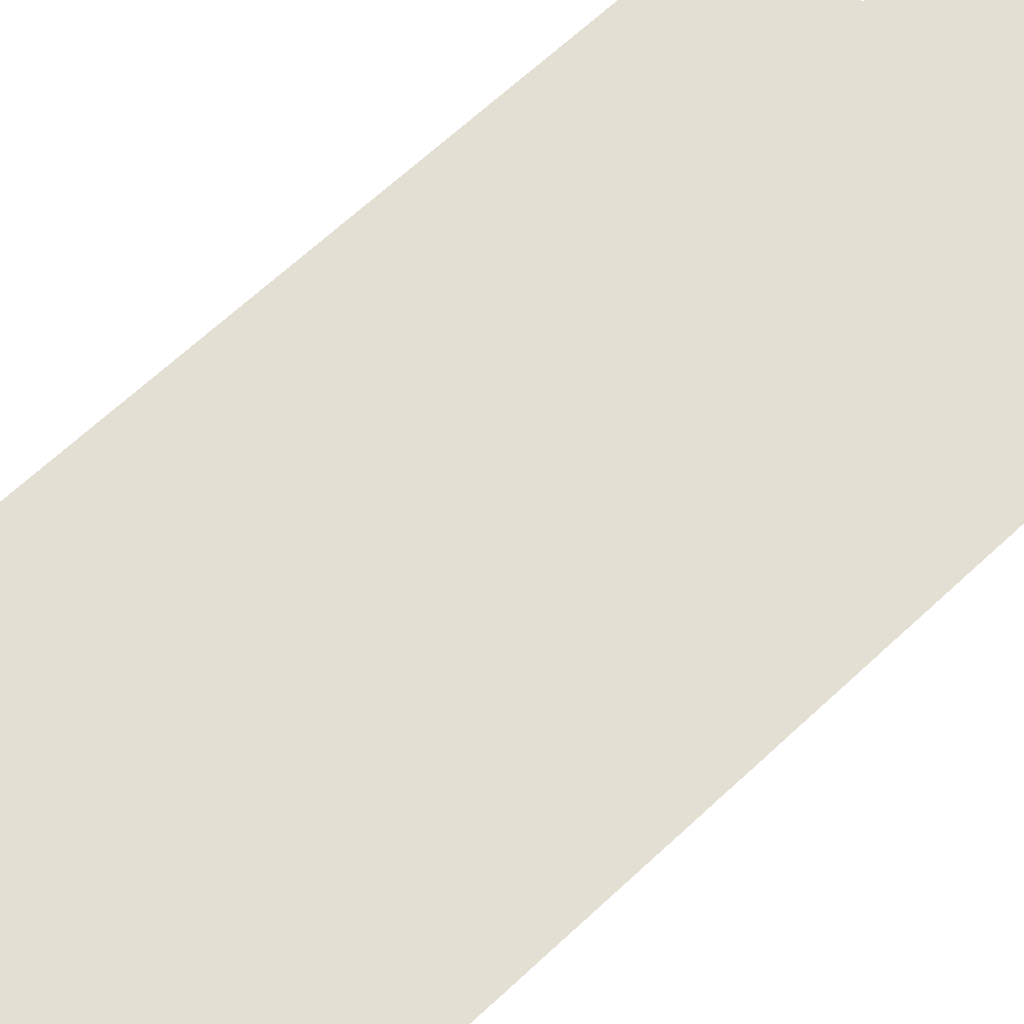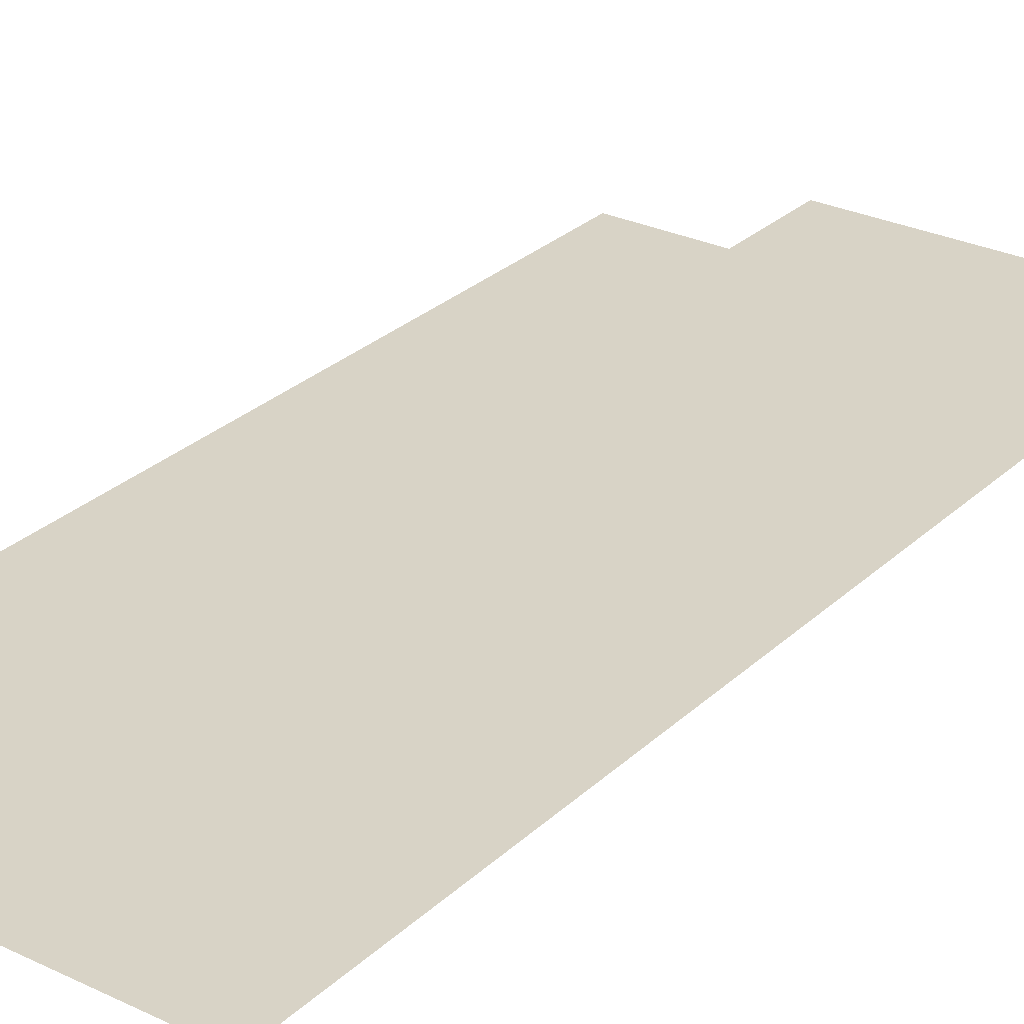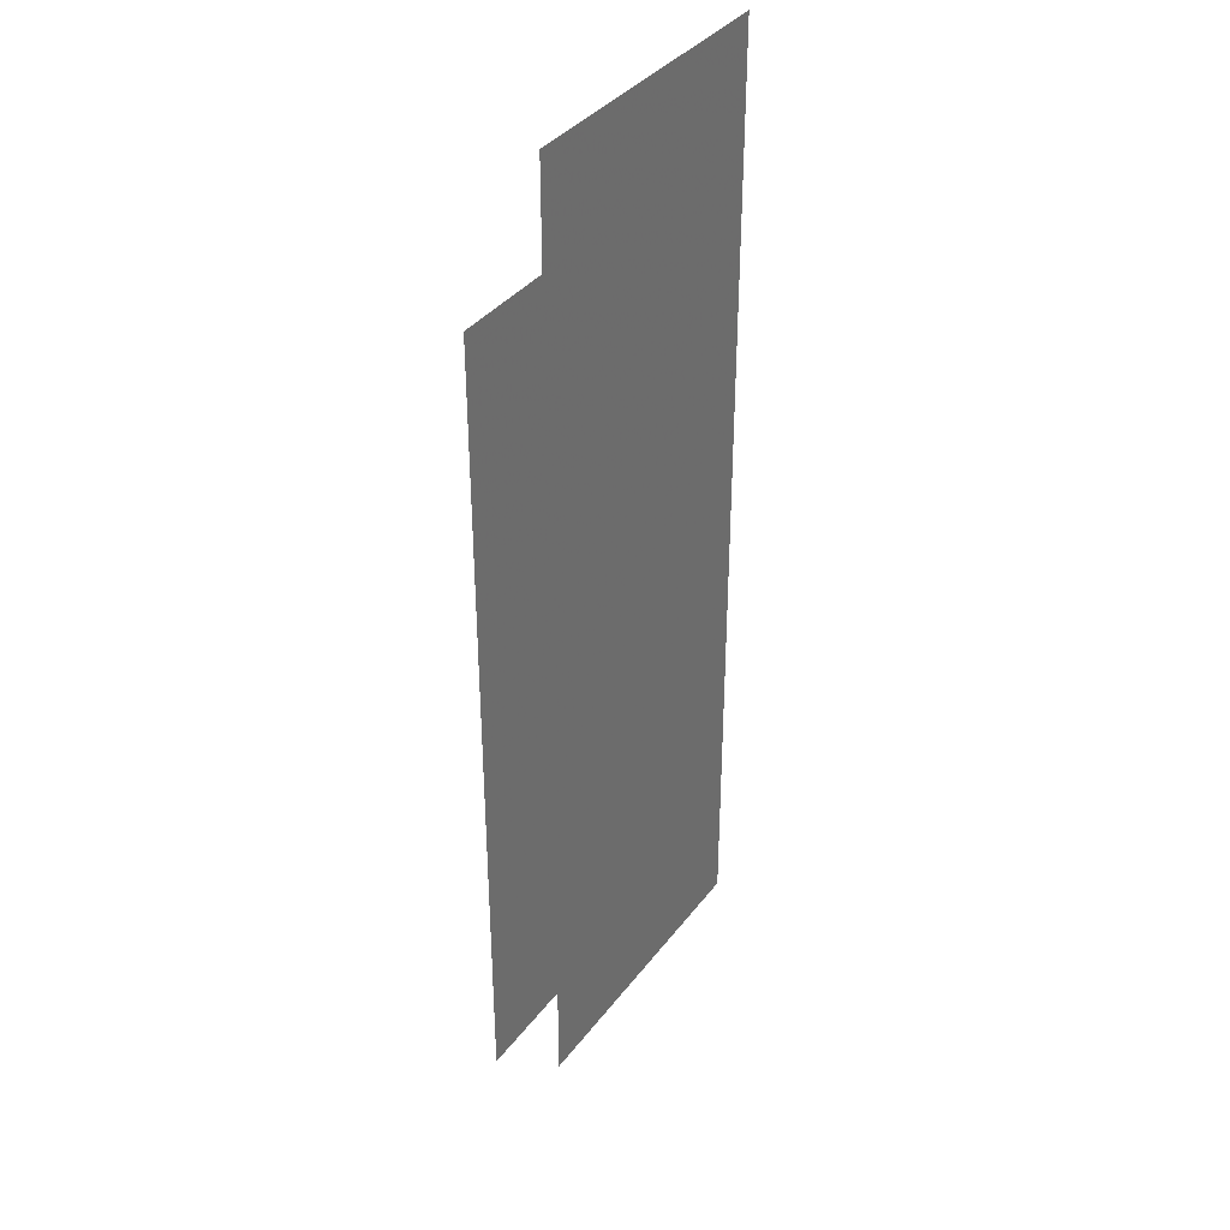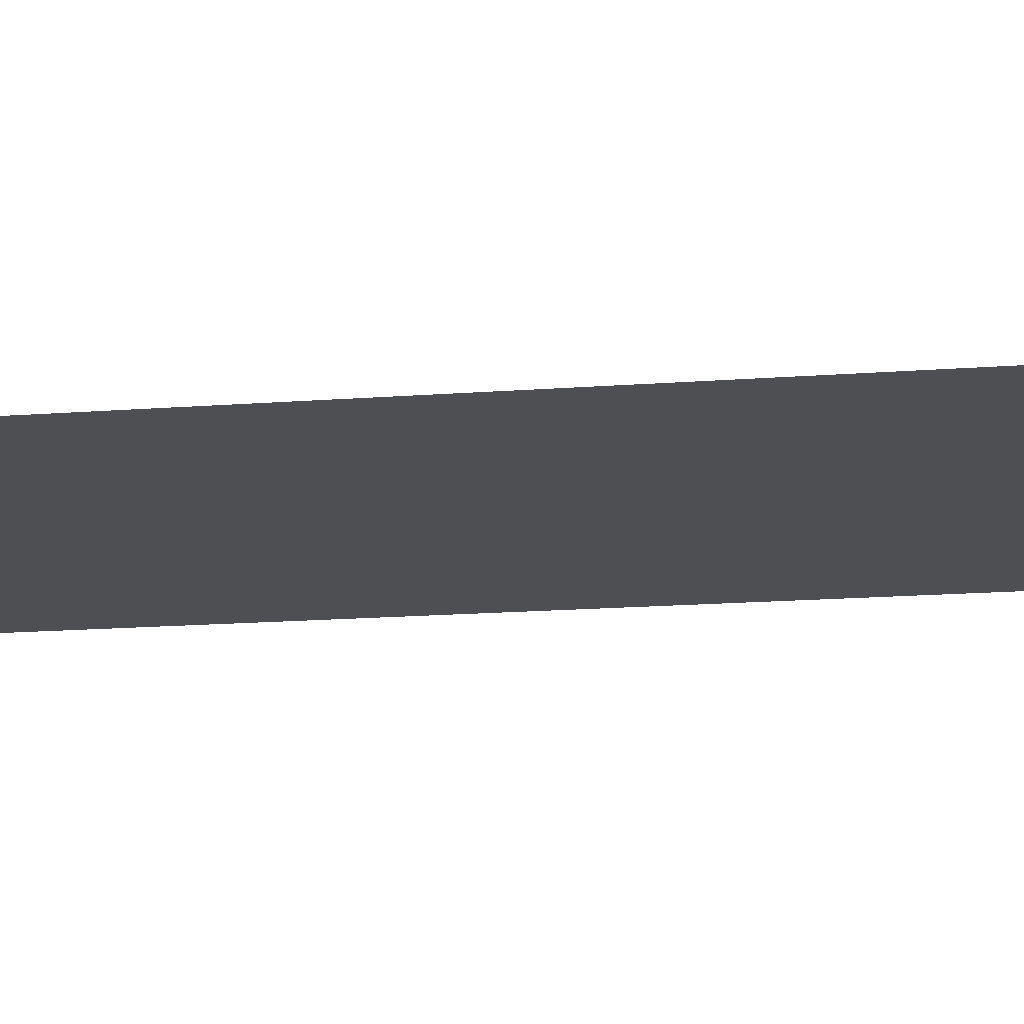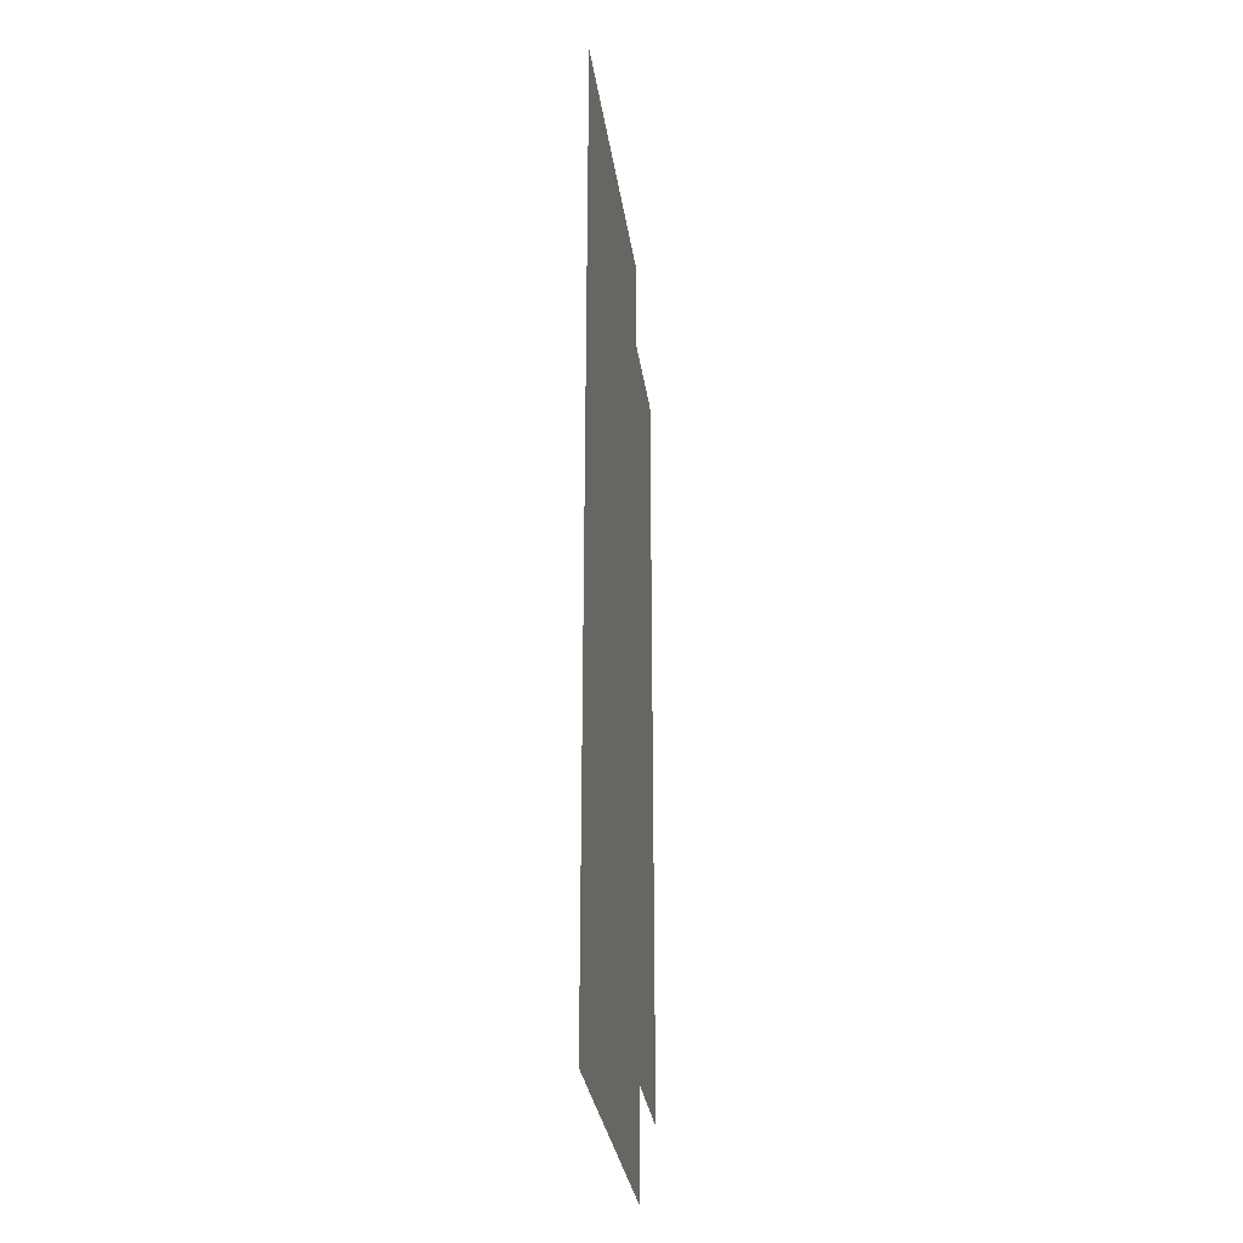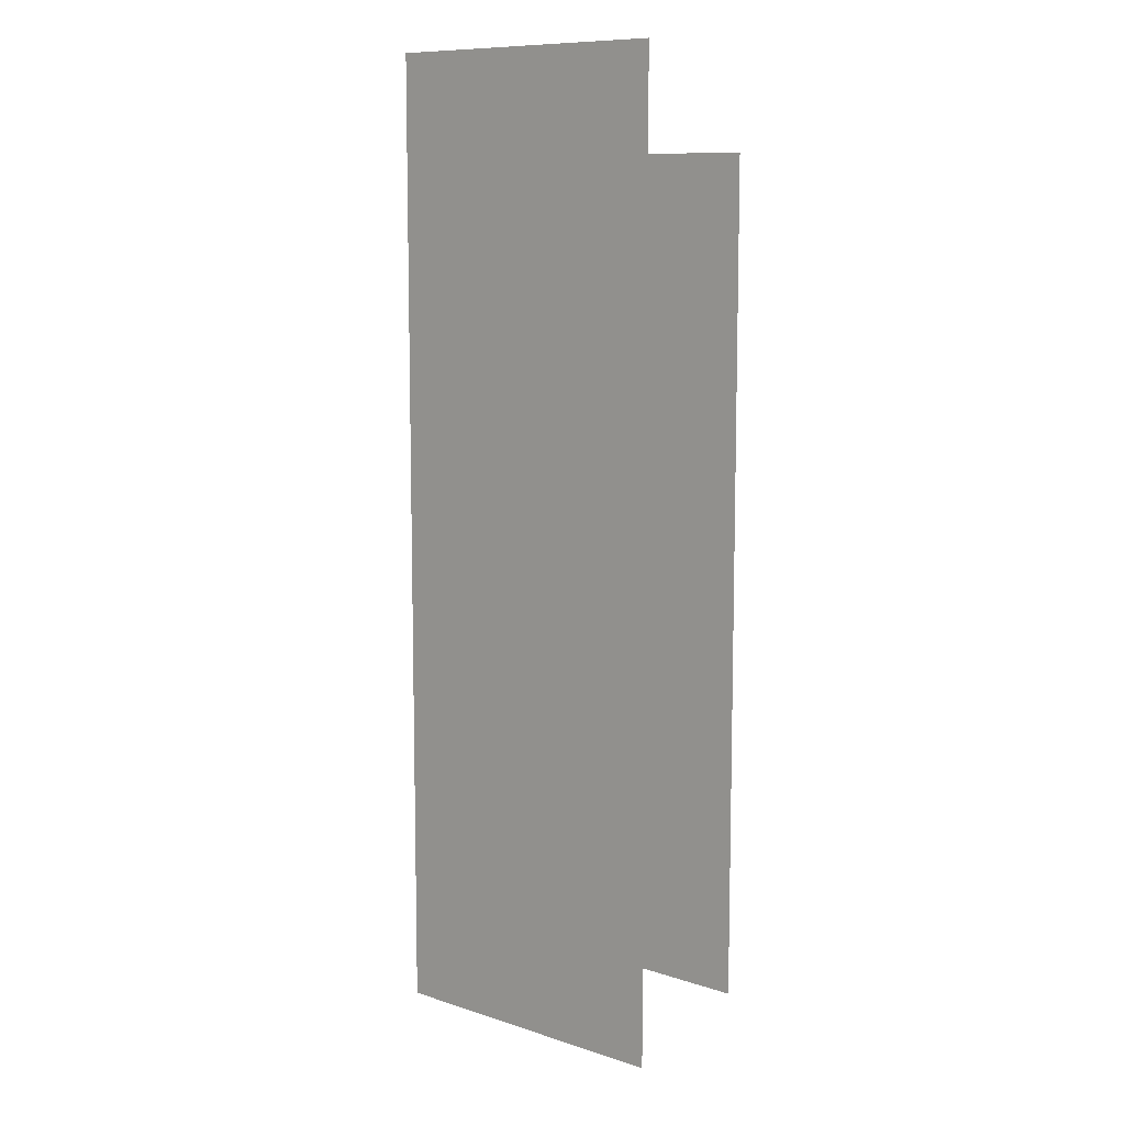
<metadata>
{"format":"obj","ext":"obj","renderer":"f3d","projection":"perspective","resolution":1024,"background":"white","views":[{"elev":67.0,"azim":47.1,"up":"+Y"},{"elev":28.0,"azim":36.0,"up":"+Y"},{"elev":36.9,"azim":-57.6,"up":"+Z"},{"elev":-17.7,"azim":-81.6,"up":"+Y"},{"elev":-31.8,"azim":98.3,"up":"+Z"},{"elev":9.7,"azim":-139.3,"up":"+Z"}]}
</metadata>
<code>
g RoadAsset17
v -6 2.07 19.11
v -6 2.07 15.11
v 6 2.07 15.11
v 6 2.07 19.11
v 6 2.07 0.0002374
v -6 2.07 0.0002405
v -10 2.07 15.11
v -10 2.07 0.0002405
v 6 2.07 -15.11
v 6 2.07 0.0002374
v -6 2.07 0.0002405
v -6 2.07 -15.11
v -6 2.07 -19.11
v 6 2.07 -19.11
v -10 2.07 0.0002405
v -10 2.07 -15.11
g RoadAsset17_0
f 3 2 1
f 4 3 1
f 2 3 5
f 6 2 5
f 7 2 6
f 8 7 6
f 11 10 9
f 12 11 9
f 13 12 9
f 14 13 9
f 15 11 12
f 16 15 12

</code>
